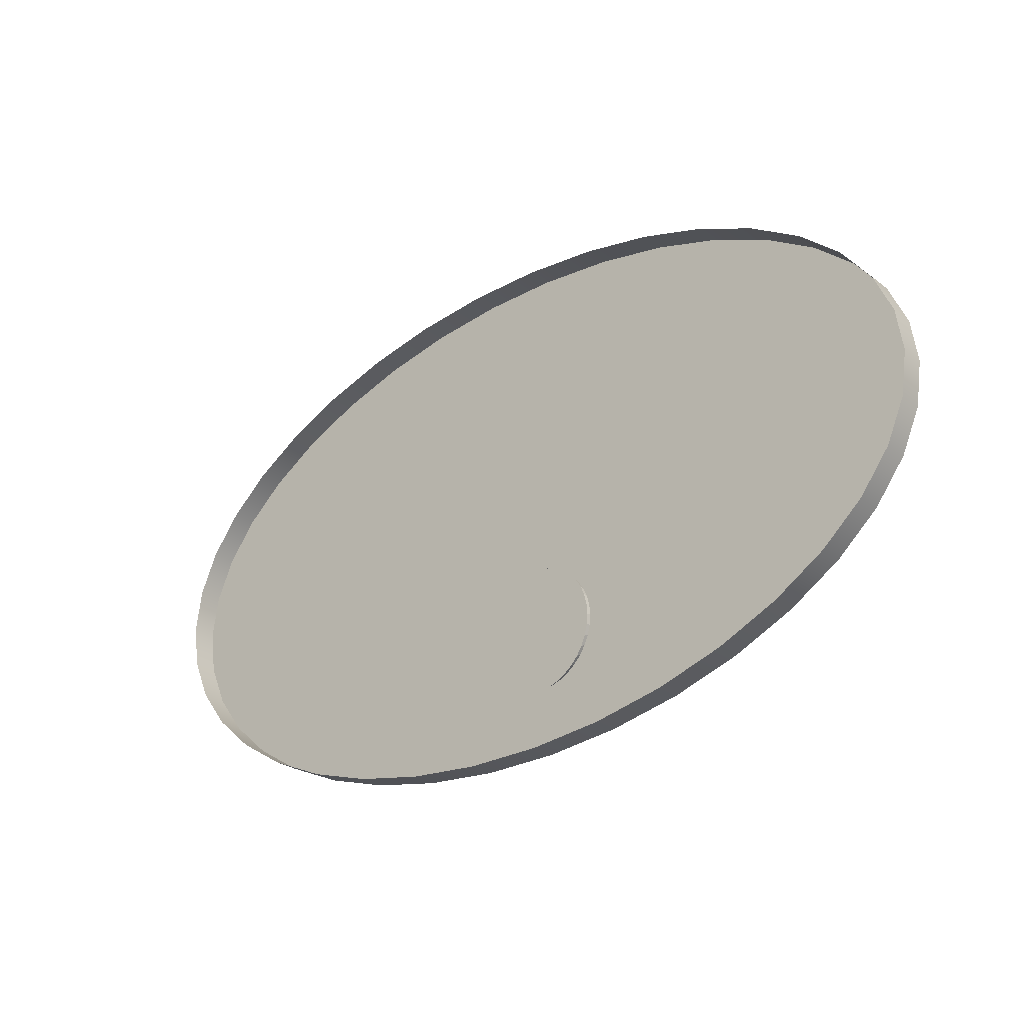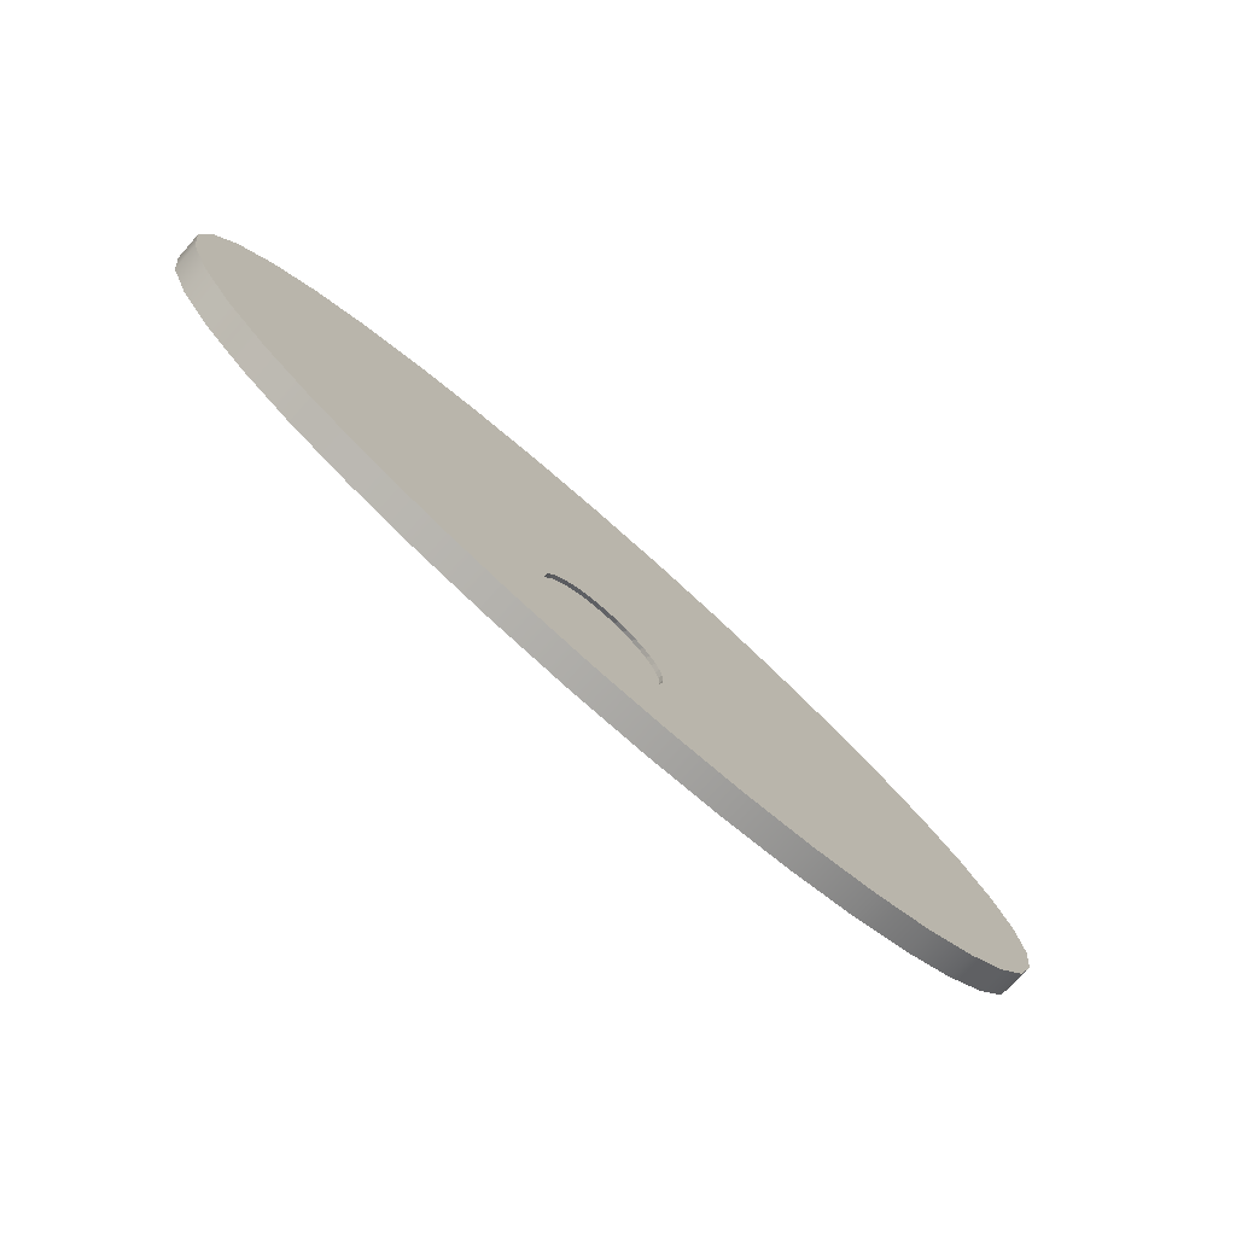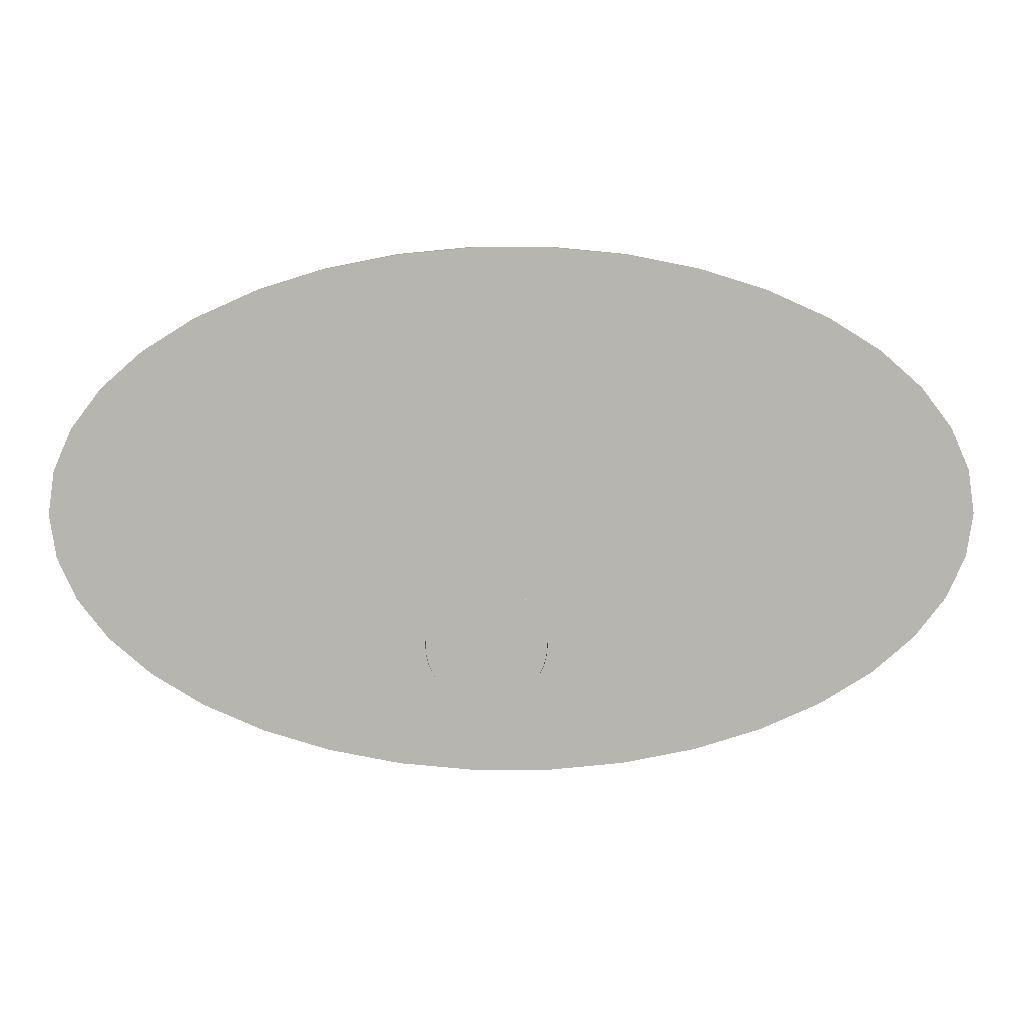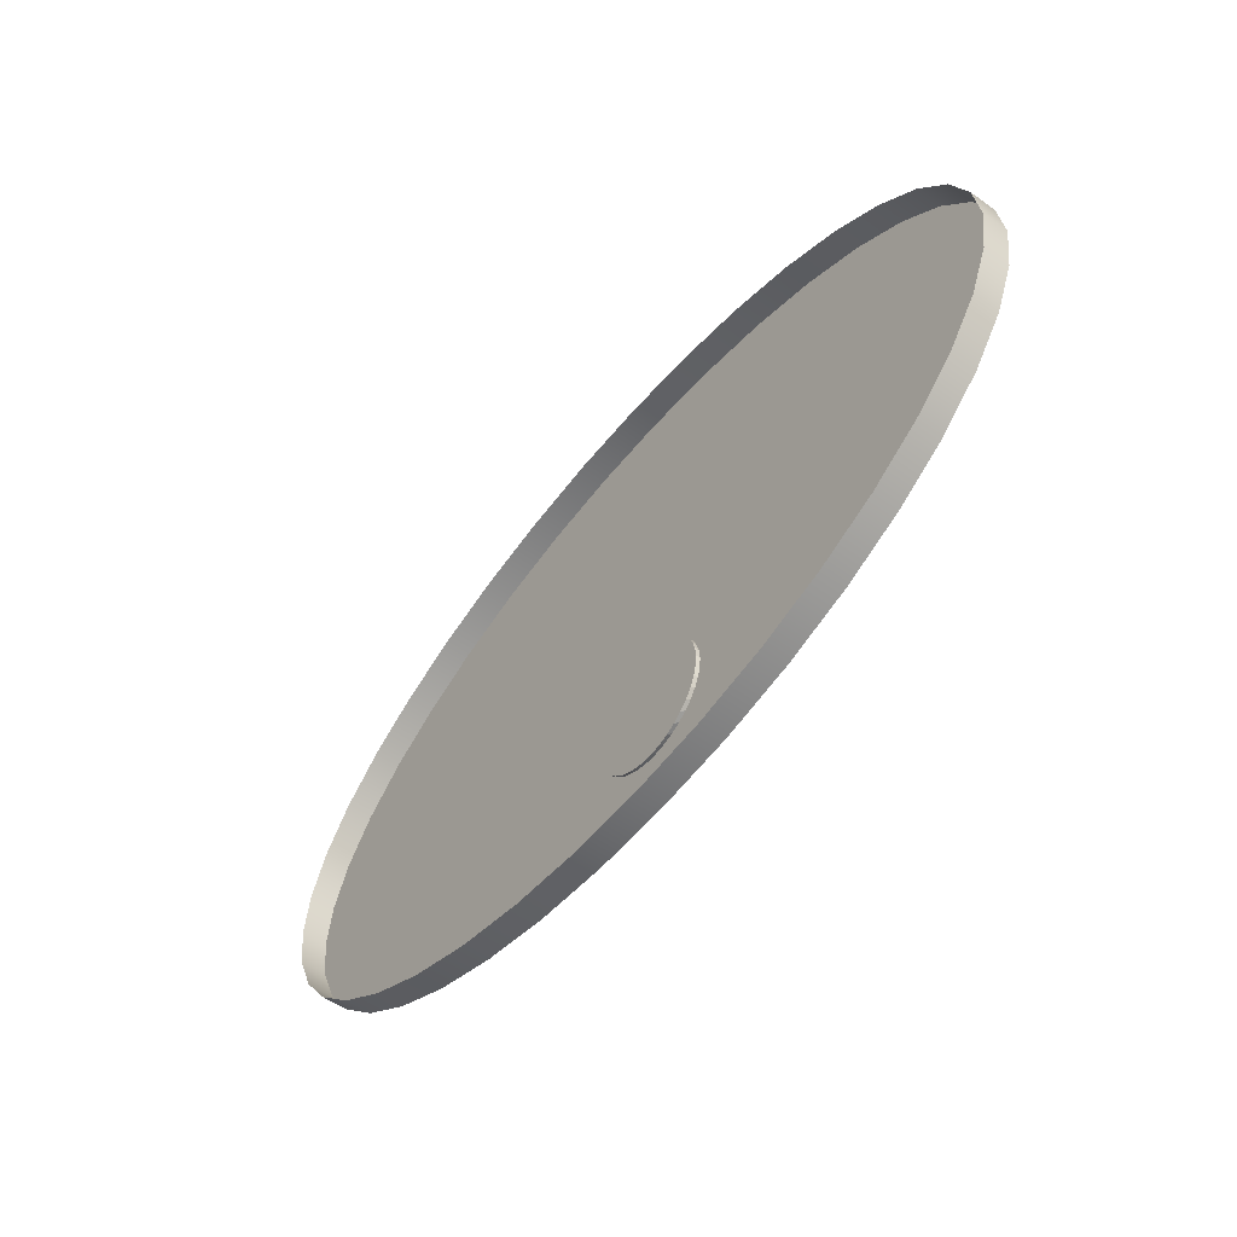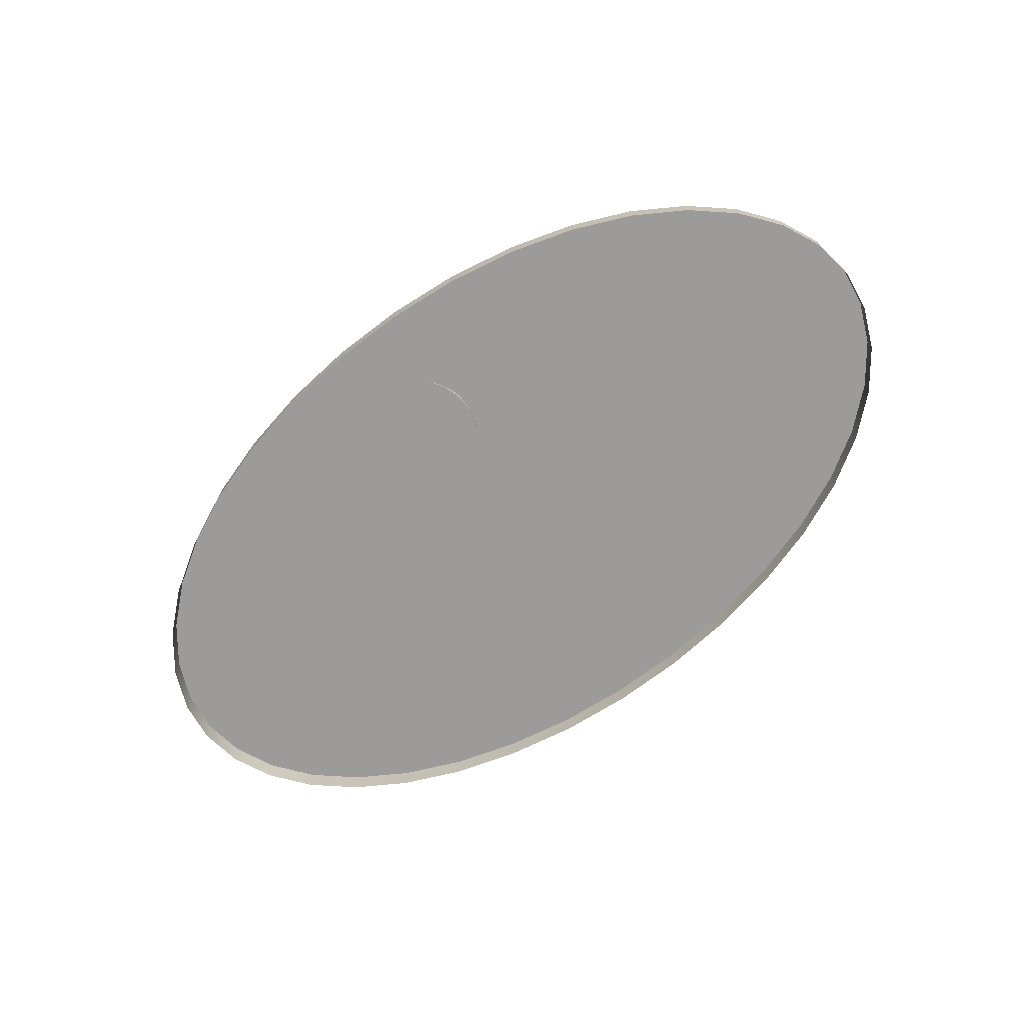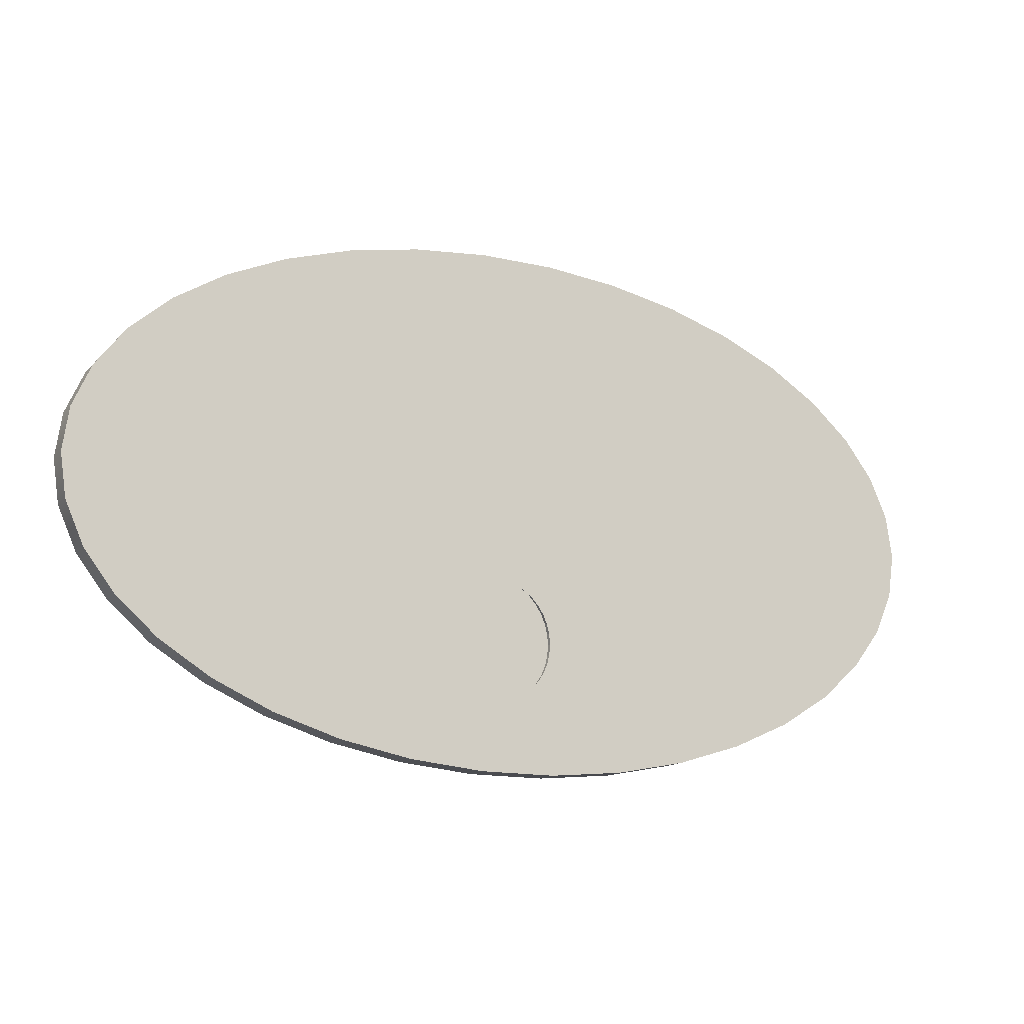
<metadata>
{"format":"obj","ext":"obj","renderer":"f3d","projection":"perspective","resolution":1024,"background":"white","views":[{"elev":-27.0,"azim":40.8,"up":"+Z"},{"elev":-75.4,"azim":138.2,"up":"+Z"},{"elev":9.1,"azim":179.5,"up":"+Z"},{"elev":-53.3,"azim":52.7,"up":"+Z"},{"elev":-69.9,"azim":-142.4,"up":"+Y"},{"elev":-14.5,"azim":153.1,"up":"+Z"}]}
</metadata>
<code>
v  1484 -20.53 -243
v  1480 -20.53 -270.7
v  1480 -4.707 -270.7
v  1484 -4.707 -243
v  1468 -20.53 -297.5
v  1468 -4.707 -297.5
v  1449 -20.53 -322.9
v  1449 -4.707 -322.9
v  1423 -20.53 -346.1
v  1423 -4.707 -346.1
v  1390 -20.53 -366.5
v  1390 -4.707 -366.5
v  1352 -20.53 -383.5
v  1352 -4.707 -383.5
v  1309 -20.53 -396.7
v  1309 -4.707 -396.7
v  1264 -20.53 -405.7
v  1264 -4.707 -405.7
v  1216 -20.53 -410.2
v  1216 -4.707 -410.2
v  1168 -20.53 -410.2
v  1168 -4.707 -410.2
v  1120 -20.53 -405.7
v  1120 -4.707 -405.7
v  1075 -20.53 -396.7
v  1075 -4.707 -396.7
v  1032 -20.53 -383.5
v  1032 -4.707 -383.5
v  994 -20.53 -366.5
v  994 -4.707 -366.5
v  961.3 -20.53 -346.1
v  961.3 -4.707 -346.1
v  934.9 -20.53 -322.9
v  934.9 -4.707 -322.9
v  915.5 -20.53 -297.5
v  915.5 -4.707 -297.5
v  903.7 -20.53 -270.7
v  903.7 -4.707 -270.7
v  899.7 -20.53 -243
v  899.7 -4.707 -243
v  903.7 -20.53 -215.4
v  903.7 -4.707 -215.4
v  915.5 -20.53 -188.6
v  915.5 -4.707 -188.6
v  934.9 -20.53 -163.2
v  934.9 -4.707 -163.2
v  961.3 -20.53 -140
v  961.3 -4.707 -140
v  994 -20.53 -119.6
v  994 -4.707 -119.6
v  1032 -20.53 -102.6
v  1032 -4.707 -102.6
v  1075 -20.53 -89.44
v  1075 -4.707 -89.44
v  1120 -20.53 -80.44
v  1120 -4.707 -80.44
v  1168 -20.53 -75.88
v  1168 -4.707 -75.88
v  1216 -20.53 -75.88
v  1216 -4.707 -75.88
v  1264 -20.53 -80.44
v  1264 -4.707 -80.44
v  1309 -20.53 -89.44
v  1309 -4.707 -89.44
v  1352 -20.53 -102.6
v  1352 -4.707 -102.6
v  1390 -20.53 -119.6
v  1390 -4.707 -119.6
v  1423 -20.53 -140
v  1423 -4.707 -140
v  1449 -20.53 -163.2
v  1449 -4.707 -163.2
v  1468 -20.53 -188.6
v  1468 -4.707 -188.6
v  1480 -20.53 -215.4
v  1480 -4.707 -215.4
v  1245 -7.168 -341.6
v  1242 -7.168 -347.9
v  1239 -7.168 -353.6
v  1234 -7.168 -358.5
v  1229 -7.168 -362.5
v  1223 -7.168 -365.6
v  1217 -7.168 -367.6
v  1211 -7.168 -368.6
v  1205 -7.168 -368.6
v  1199 -7.168 -367.6
v  1194 -7.168 -365.6
v  1188 -7.168 -362.5
v  1183 -7.168 -358.5
v  1178 -7.168 -353.6
v  1174 -7.168 -347.9
v  1172 -7.168 -341.6
v  1170 -7.168 -335
v  1169 -7.168 -328.1
v  1170 -7.168 -321.2
v  1172 -7.168 -314.6
v  1174 -7.168 -308.3
v  1178 -7.168 -302.6
v  1183 -7.168 -297.7
v  1188 -7.168 -293.6
v  1194 -7.168 -290.6
v  1199 -7.168 -288.6
v  1205 -7.168 -287.6
v  1211 -7.168 -287.6
v  1217 -7.168 -288.6
v  1223 -7.168 -290.6
v  1229 -7.168 -293.6
v  1234 -7.168 -297.7
v  1239 -7.168 -302.6
v  1242 -7.168 -308.3
v  1245 -7.168 -314.6
v  1247 -7.168 -321.2
v  1247 -7.168 -328.1
v  1247 -7.168 -335
v  1247 -4.686 -334.5
v  1248 -4.686 -328.1
v  1245 -4.686 -340.7
v  1243 -4.686 -346.6
v  1239 -4.686 -352
v  1235 -4.686 -356.8
v  1230 -4.686 -360.7
v  1224 -4.686 -363.8
v  1218 -4.686 -365.9
v  1212 -4.686 -366.9
v  1205 -4.686 -366.9
v  1199 -4.686 -365.9
v  1193 -4.686 -363.8
v  1187 -4.686 -360.7
v  1182 -4.686 -356.8
v  1178 -4.686 -352
v  1174 -4.686 -346.6
v  1171 -4.686 -340.7
v  1170 -4.686 -334.5
v  1169 -4.686 -328.1
v  1170 -4.686 -321.7
v  1171 -4.686 -315.4
v  1174 -4.686 -309.5
v  1178 -4.686 -304.2
v  1182 -4.686 -299.4
v  1187 -4.686 -295.5
v  1193 -4.686 -292.4
v  1199 -4.686 -290.3
v  1205 -4.686 -289.3
v  1212 -4.686 -289.3
v  1218 -4.686 -290.3
v  1224 -4.686 -292.4
v  1230 -4.686 -295.5
v  1235 -4.686 -299.4
v  1239 -4.686 -304.2
v  1243 -4.686 -309.5
v  1245 -4.686 -315.4
v  1247 -4.686 -321.7
g Cylinder096_Cylinder096
f 1 2 3
f 3 4 1
f 2 5 6
f 6 3 2
f 5 7 8
f 8 6 5
f 7 9 10
f 10 8 7
f 9 11 12
f 12 10 9
f 11 13 14
f 14 12 11
f 13 15 16
f 16 14 13
f 15 17 18
f 18 16 15
f 17 19 20
f 20 18 17
f 19 21 22
f 22 20 19
f 21 23 24
f 24 22 21
f 23 25 26
f 26 24 23
f 25 27 28
f 28 26 25
f 27 29 30
f 30 28 27
f 29 31 32
f 32 30 29
f 31 33 34
f 34 32 31
f 33 35 36
f 36 34 33
f 35 37 38
f 38 36 35
f 37 39 40
f 40 38 37
f 39 41 42
f 42 40 39
f 41 43 44
f 44 42 41
f 43 45 46
f 46 44 43
f 45 47 48
f 48 46 45
f 47 49 50
f 50 48 47
f 49 51 52
f 52 50 49
f 51 53 54
f 54 52 51
f 53 55 56
f 56 54 53
f 55 57 58
f 58 56 55
f 57 59 60
f 60 58 57
f 59 61 62
f 62 60 59
f 61 63 64
f 64 62 61
f 63 65 66
f 66 64 63
f 65 67 68
f 68 66 65
f 67 69 70
f 70 68 67
f 69 71 72
f 72 70 69
f 71 73 74
f 74 72 71
f 73 75 76
f 76 74 73
f 75 1 4
f 4 76 75
f 77 78 79
f 79 80 81
f 81 82 83
f 79 81 83
f 83 84 85
f 85 86 87
f 83 85 87
f 79 83 87
f 87 88 89
f 89 90 91
f 87 89 91
f 91 92 93
f 93 94 95
f 91 93 95
f 87 91 95
f 95 96 97
f 97 98 99
f 95 97 99
f 99 100 101
f 101 102 103
f 99 101 103
f 95 99 103
f 103 104 105
f 105 106 107
f 103 105 107
f 107 108 109
f 109 110 111
f 107 109 111
f 103 107 111
f 95 103 111
f 87 95 111
f 79 87 111
f 111 112 113
f 79 111 113
f 77 79 113
f 114 77 113
f 4 3 115
f 115 116 4
f 3 6 117
f 117 115 3
f 6 8 118
f 118 117 6
f 8 10 119
f 119 118 8
f 10 12 120
f 120 119 10
f 12 14 121
f 121 120 12
f 14 16 122
f 122 121 14
f 16 18 123
f 123 122 16
f 18 20 124
f 124 123 18
f 20 22 125
f 125 124 20
f 22 24 126
f 126 125 22
f 24 26 127
f 127 126 24
f 26 28 128
f 128 127 26
f 28 30 129
f 129 128 28
f 30 32 130
f 130 129 30
f 32 34 131
f 131 130 32
f 34 36 132
f 132 131 34
f 36 38 133
f 133 132 36
f 38 40 134
f 134 133 38
f 40 42 135
f 135 134 40
f 42 44 136
f 136 135 42
f 44 46 137
f 137 136 44
f 46 48 138
f 138 137 46
f 48 50 139
f 139 138 48
f 50 52 140
f 140 139 50
f 52 54 141
f 141 140 52
f 54 56 142
f 142 141 54
f 56 58 143
f 143 142 56
f 58 60 144
f 144 143 58
f 60 62 145
f 145 144 60
f 62 64 146
f 146 145 62
f 64 66 147
f 147 146 64
f 66 68 148
f 148 147 66
f 68 70 149
f 149 148 68
f 70 72 150
f 150 149 70
f 72 74 151
f 151 150 72
f 74 76 152
f 152 151 74
f 76 4 116
f 116 152 76
f 116 115 114
f 114 113 116
f 115 117 77
f 77 114 115
f 117 118 78
f 78 77 117
f 118 119 79
f 79 78 118
f 119 120 80
f 80 79 119
f 120 121 81
f 81 80 120
f 121 122 82
f 82 81 121
f 122 123 83
f 83 82 122
f 123 124 84
f 84 83 123
f 124 125 85
f 85 84 124
f 125 126 86
f 86 85 125
f 126 127 87
f 87 86 126
f 127 128 88
f 88 87 127
f 128 129 89
f 89 88 128
f 129 130 90
f 90 89 129
f 130 131 91
f 91 90 130
f 131 132 92
f 92 91 131
f 132 133 93
f 93 92 132
f 133 134 94
f 94 93 133
f 134 135 95
f 95 94 134
f 135 136 96
f 96 95 135
f 136 137 97
f 97 96 136
f 137 138 98
f 98 97 137
f 138 139 99
f 99 98 138
f 139 140 100
f 100 99 139
f 140 141 101
f 101 100 140
f 141 142 102
f 102 101 141
f 142 143 103
f 103 102 142
f 143 144 104
f 104 103 143
f 144 145 105
f 105 104 144
f 145 146 106
f 106 105 145
f 146 147 107
f 107 106 146
f 147 148 108
f 108 107 147
f 148 149 109
f 109 108 148
f 149 150 110
f 110 109 149
f 150 151 111
f 111 110 150
f 151 152 112
f 112 111 151
f 152 116 113
f 113 112 152

</code>
